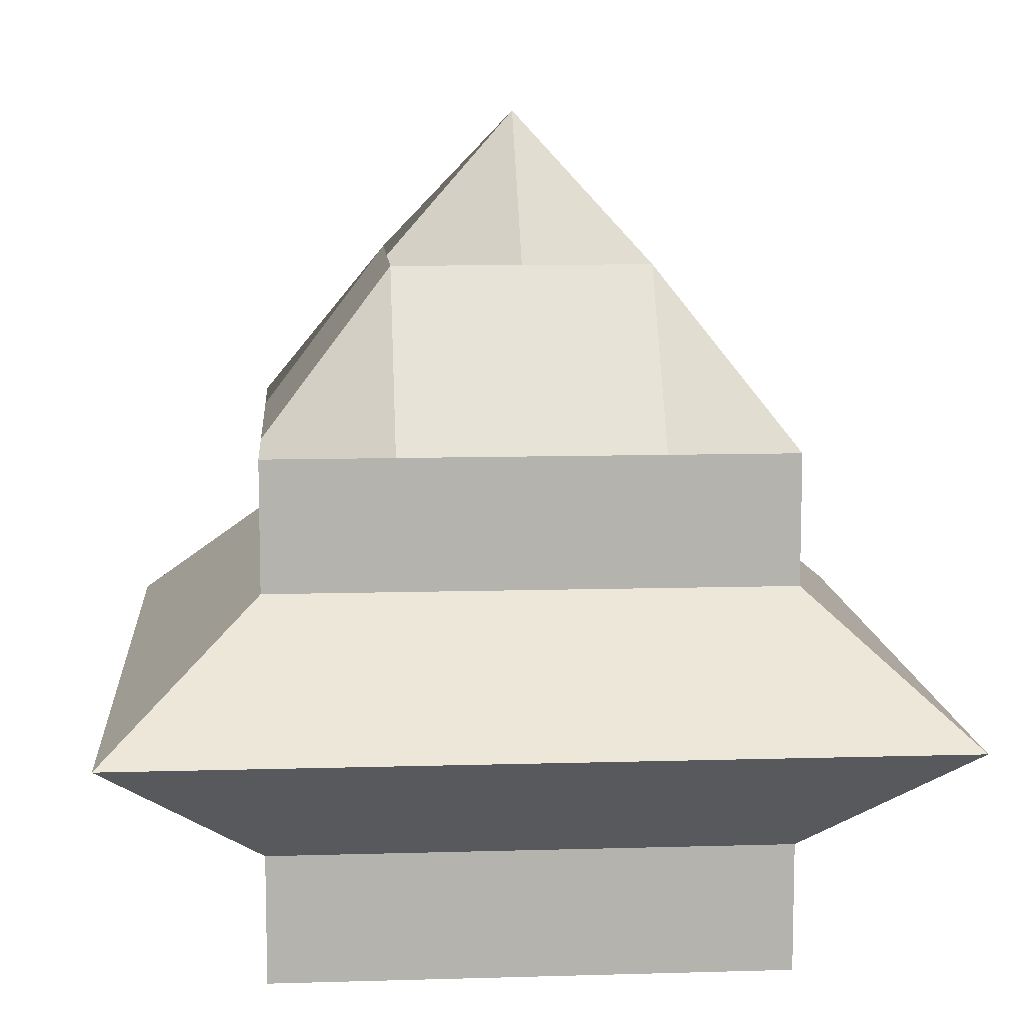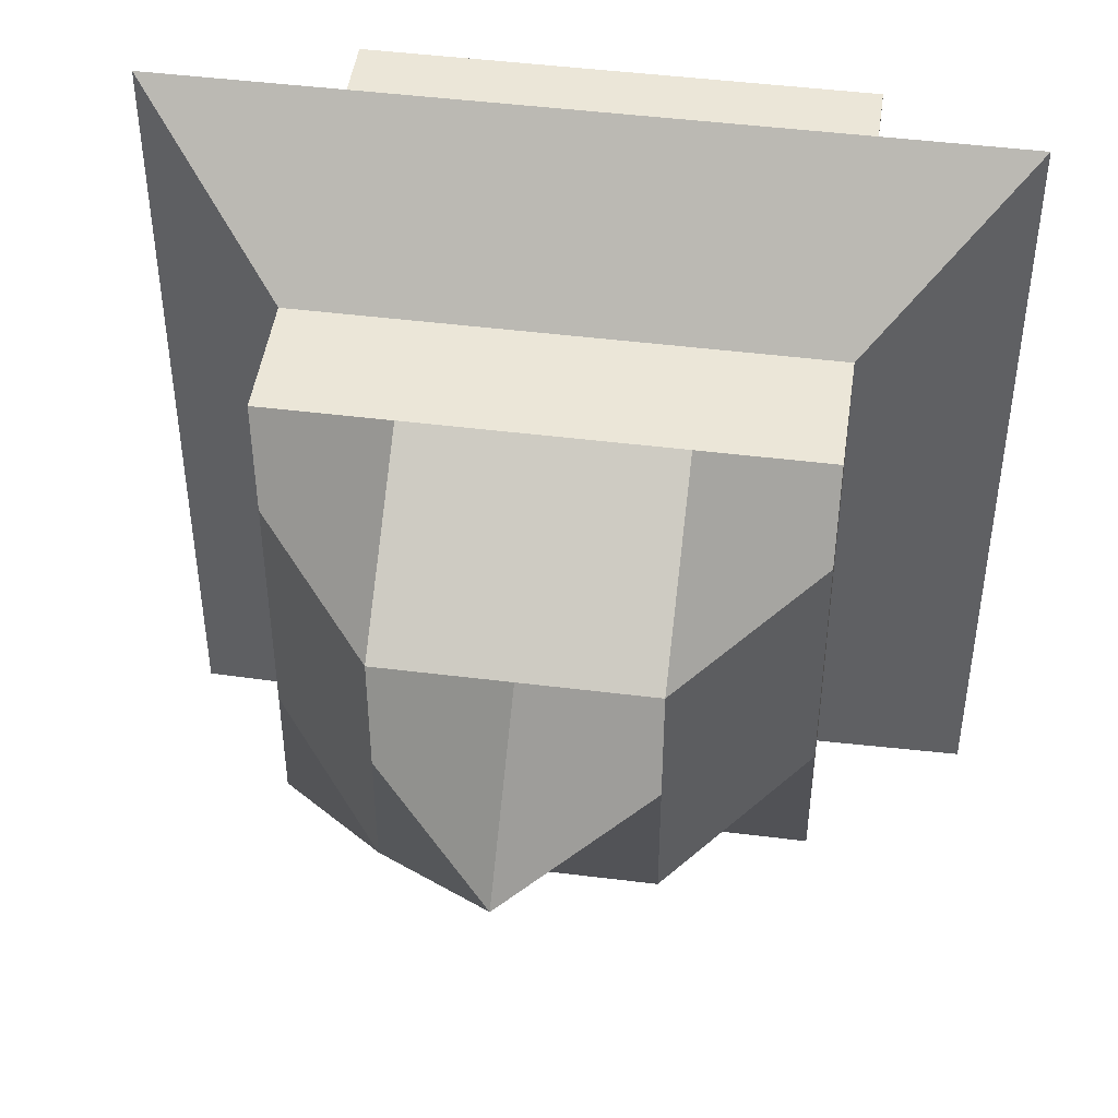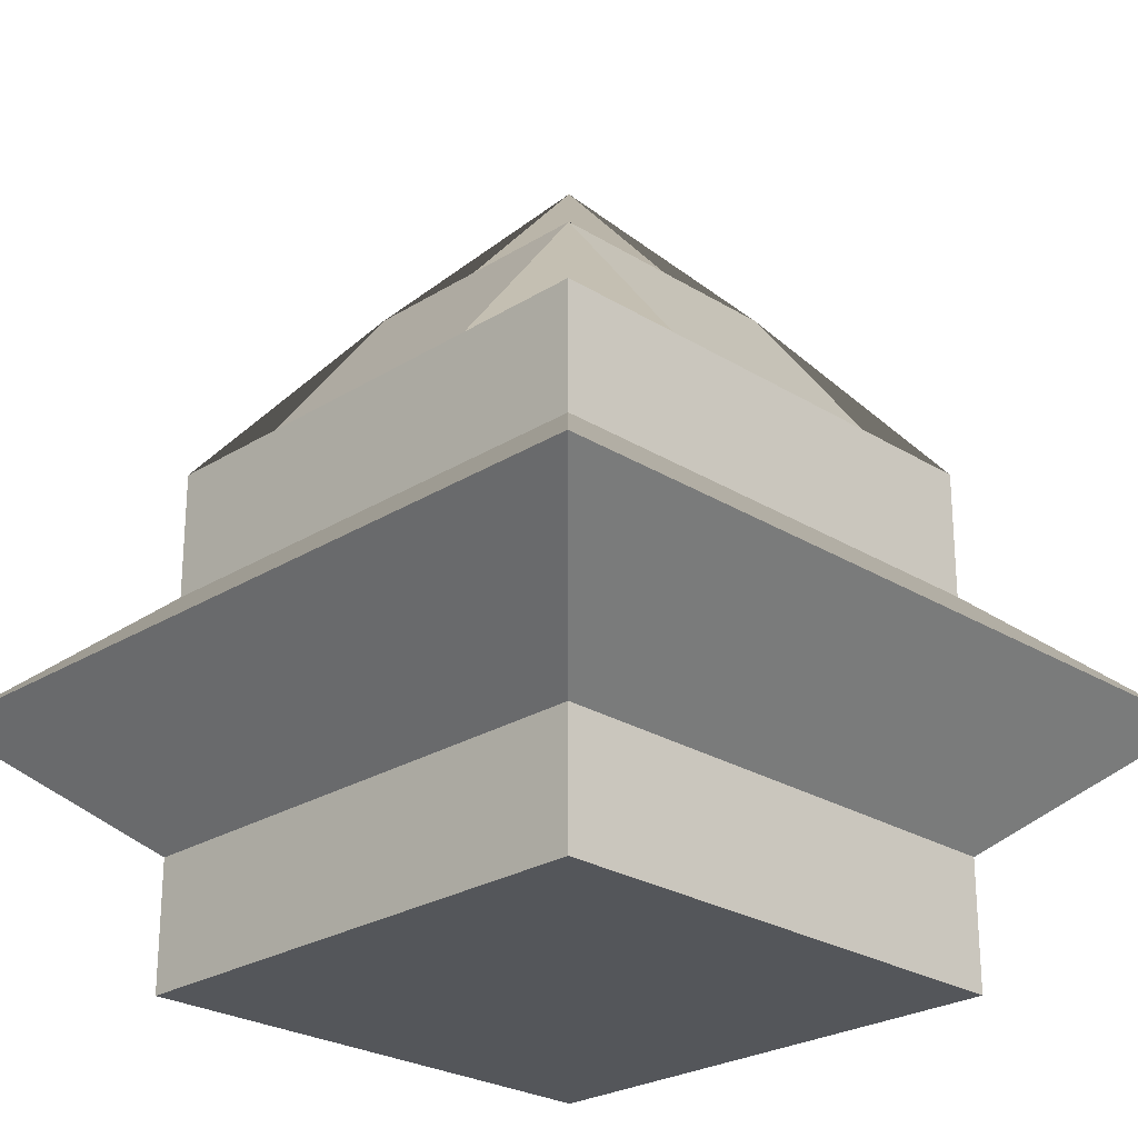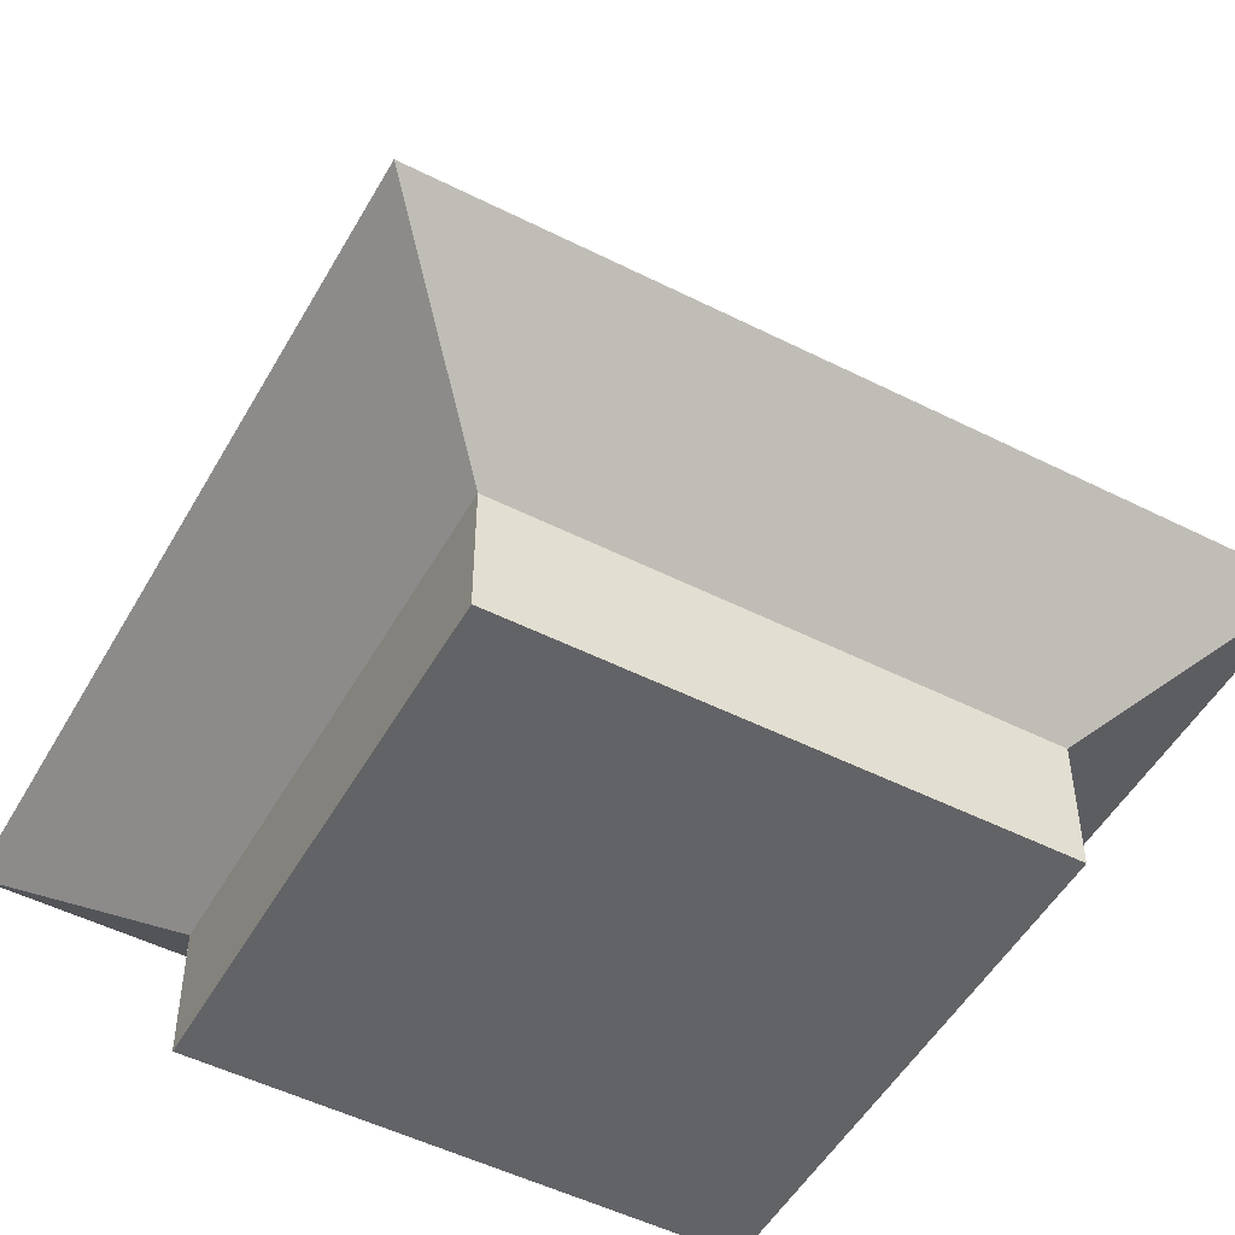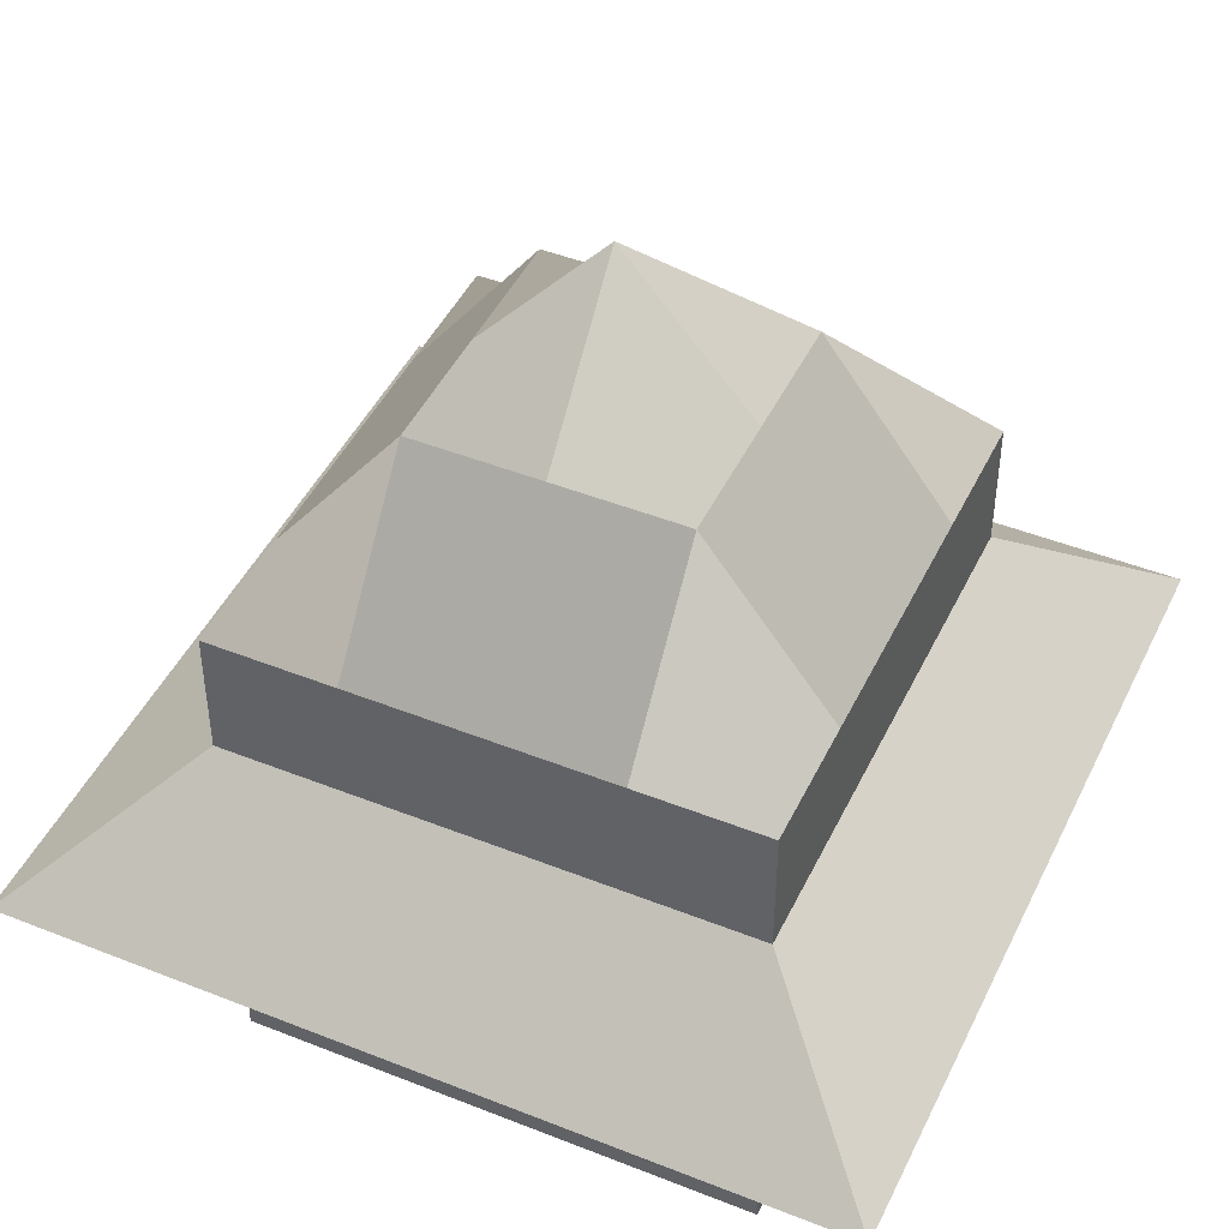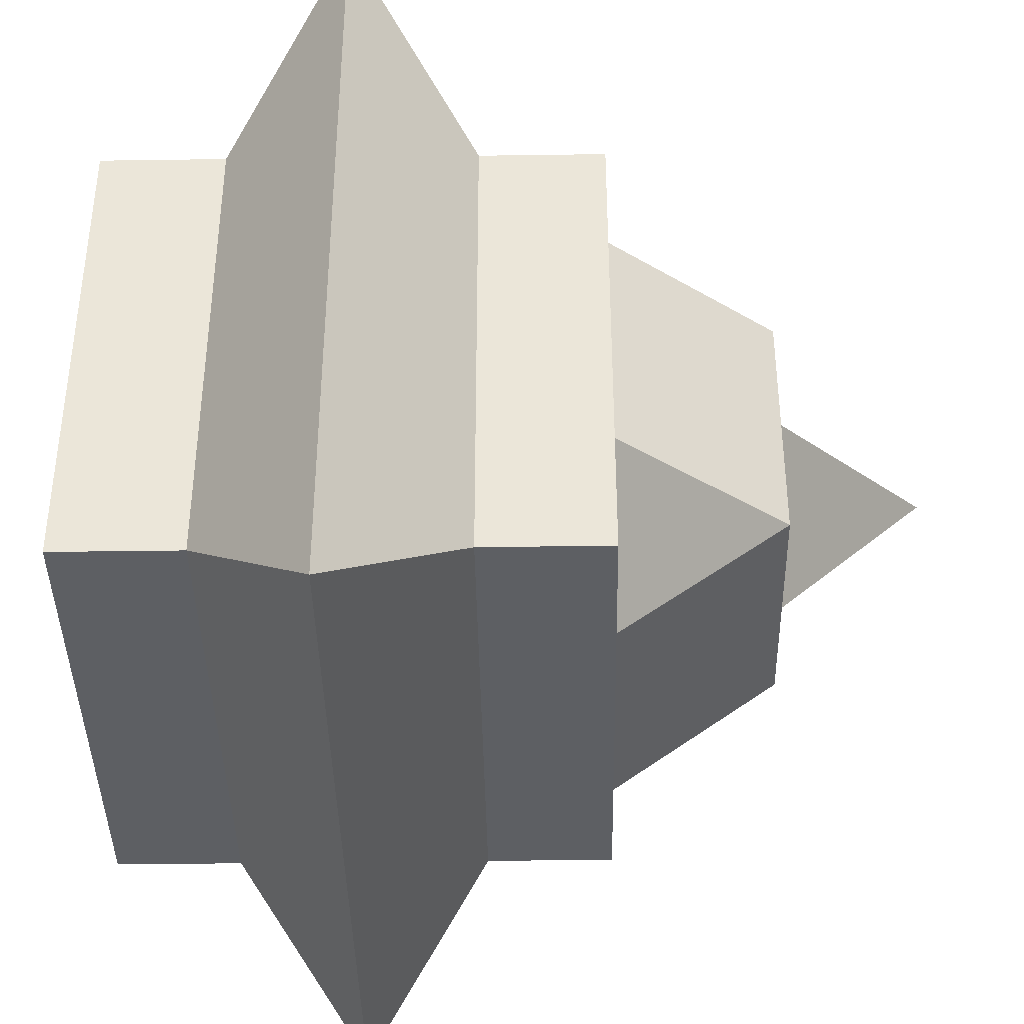
<metadata>
{"format":"obj","ext":"obj","renderer":"f3d","projection":"perspective","resolution":1024,"background":"white","views":[{"elev":10.2,"azim":85.7,"up":"+Y"},{"elev":46.5,"azim":-171.9,"up":"+Z"},{"elev":-25.3,"azim":45.1,"up":"+Y"},{"elev":-50.9,"azim":-118.8,"up":"+Y"},{"elev":45.7,"azim":-155.4,"up":"+Y"},{"elev":-40.1,"azim":91.0,"up":"+Z"}]}
</metadata>
<code>
o Cube
v 1 1 -1
v 1 -1 -1
v 1 1 1
v 1 -1 1
v -1 1 -1
v -1 -1 -1
v -1 1 1
v -1 -1 1
v -1 -1 0
v 0 -1 -1
v 1.581 0 -1.581
v -1.581 0 1.581
v 1.581 0 1.581
v -1.581 0 -1.581
v 0 1 1
v 1 1 0
v 0 -1 1
v -1 1 0
v 0 1 -1
v 1 -1 0
v 0 0 -1.581
v 1.581 0 0
v 0 -1 0
v -1.581 0 0
v 0 0 1.581
v 0 2.228 0
v -1 -1 0.5
v -0.5 -1 -1
v 1 -0.5 -1
v -1 0.5 1
v 1 -0.5 1
v -1 -0.5 -1
v -0.5 1 1
v 1 1 0.5
v 0.5 -1 1
v -1 1 -0.5
v 0.5 1 -1
v 1 -1 -0.5
v -1 -1 -0.5
v 0.5 -1 -1
v 1 0.5 -1
v -1 -0.5 1
v 1 0.5 1
v -1 0.5 -1
v 0.5 1 1
v 1 1 -0.5
v -0.5 -1 1
v -1 1 0.5
v -0.5 1 -1
v 1 -1 0.5
v 0.7903 0 -1.581
v -0.7903 0 -1.581
v 0 -0.5 -1
v 0 0.5 -1
v 1.581 0 0.7903
v 1.581 0 -0.7903
v 1 -0.5 0
v 1 0.5 0
v 0 -1 0.5
v 0 -1 -0.5
v -0.5 -1 0
v 0.5 -1 0
v -1.581 0 -0.7903
v -1.581 0 0.7903
v -1 -0.5 0
v -1 0.5 0
v -0.7903 0 1.581
v 0.7903 0 1.581
v 0 -0.5 1
v 0 0.5 1
v 0 1.658 0.5
v 0 1.658 -0.5
v 0.5 1.658 0
v -0.5 1.658 0
v -0.5 1.658 -0.5
v 0.5 1.658 -0.5
v 0.5 1.658 0.5
v 0.5 0.5 1
v 0.5 -0.5 1
v -0.5 -0.5 1
v -1 0.5 0.5
v -1 -0.5 0.5
v -1 -0.5 -0.5
v 0.5 -1 -0.5
v -0.5 -1 -0.5
v -0.5 -1 0.5
v 1 0.5 -0.5
v 1 -0.5 -0.5
v 1 -0.5 0.5
v -0.5 0.5 -1
v -0.5 -0.5 -1
v 0.5 -0.5 -1
v 0.5 0.5 -1
v 1 0.5 0.5
v 0.5 -1 0.5
v -1 0.5 -0.5
v -0.5 0.5 1
v -0.5 1.658 0.5
f 98 48 7 33
f 97 33 7 30
f 96 36 5 44
f 95 50 4 35
f 94 34 3 43
f 93 37 1 41
f 92 51 11 29
f 91 52 21 53
f 90 49 19 54
f 89 55 13 31
f 88 56 22 57
f 87 46 16 58
f 86 59 17 47
f 85 60 23 61
f 84 38 20 62
f 83 63 14 32
f 82 64 24 65
f 81 48 18 66
f 80 67 12 42
f 79 68 25 69
f 78 45 15 70
f 77 71 15 45
f 76 72 26 73
f 75 36 18 74
f 72 75 74 26
f 19 49 75 72
f 49 5 36 75
f 46 76 73 16
f 1 37 76 46
f 37 19 72 76
f 34 77 45 3
f 16 73 77 34
f 73 26 71 77
f 68 78 70 25
f 13 43 78 68
f 43 3 45 78
f 35 79 69 17
f 4 31 79 35
f 31 13 68 79
f 47 80 42 8
f 17 69 80 47
f 69 25 67 80
f 64 81 66 24
f 12 30 81 64
f 30 7 48 81
f 27 82 65 9
f 8 42 82 27
f 42 12 64 82
f 39 83 32 6
f 9 65 83 39
f 65 24 63 83
f 60 84 62 23
f 10 40 84 60
f 40 2 38 84
f 39 85 61 9
f 6 28 85 39
f 28 10 60 85
f 27 86 47 8
f 9 61 86 27
f 61 23 59 86
f 56 87 58 22
f 11 41 87 56
f 41 1 46 87
f 38 88 57 20
f 2 29 88 38
f 29 11 56 88
f 50 89 31 4
f 20 57 89 50
f 57 22 55 89
f 52 90 54 21
f 14 44 90 52
f 44 5 49 90
f 28 91 53 10
f 6 32 91 28
f 32 14 52 91
f 40 92 29 2
f 10 53 92 40
f 53 21 51 92
f 51 93 41 11
f 21 54 93 51
f 54 19 37 93
f 55 94 43 13
f 22 58 94 55
f 58 16 34 94
f 59 95 35 17
f 23 62 95 59
f 62 20 50 95
f 63 96 44 14
f 24 66 96 63
f 66 18 36 96
f 67 97 30 12
f 25 70 97 67
f 70 15 33 97
f 71 98 33 15
f 26 74 98 71
f 74 18 48 98

</code>
